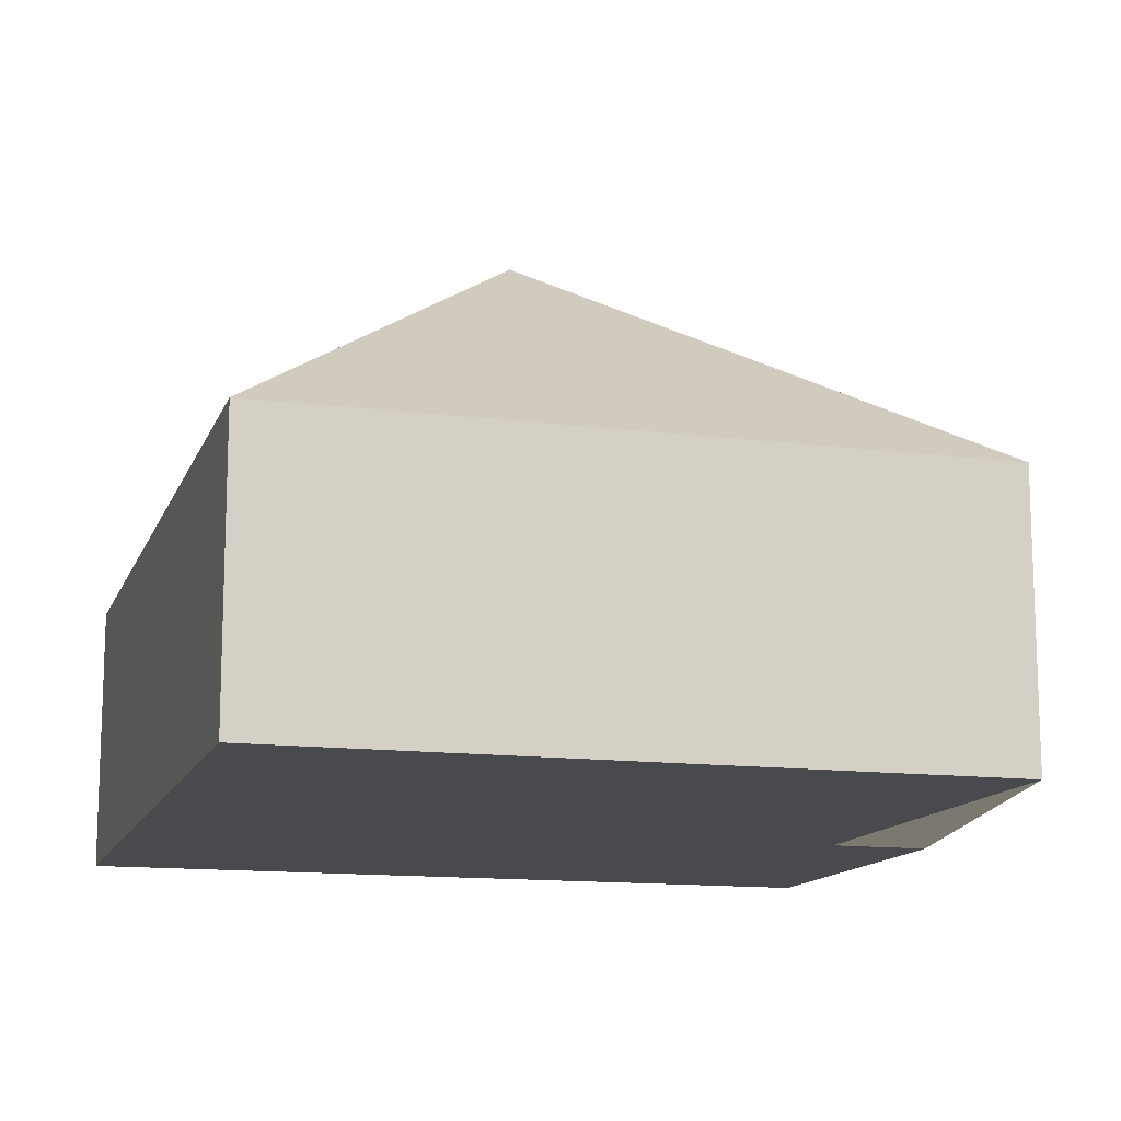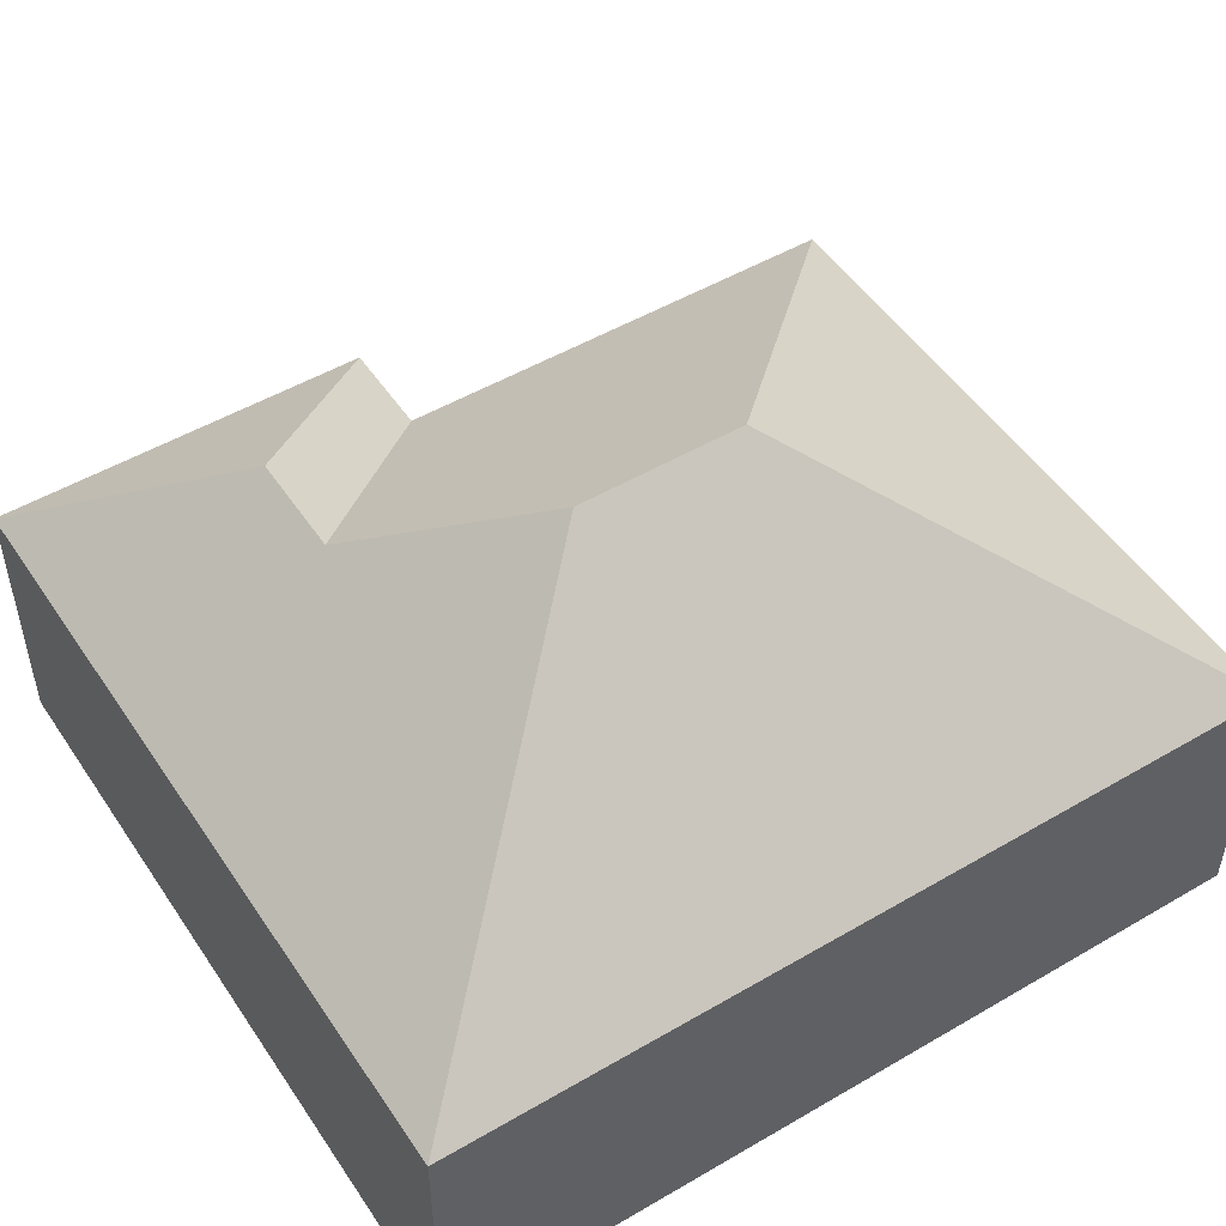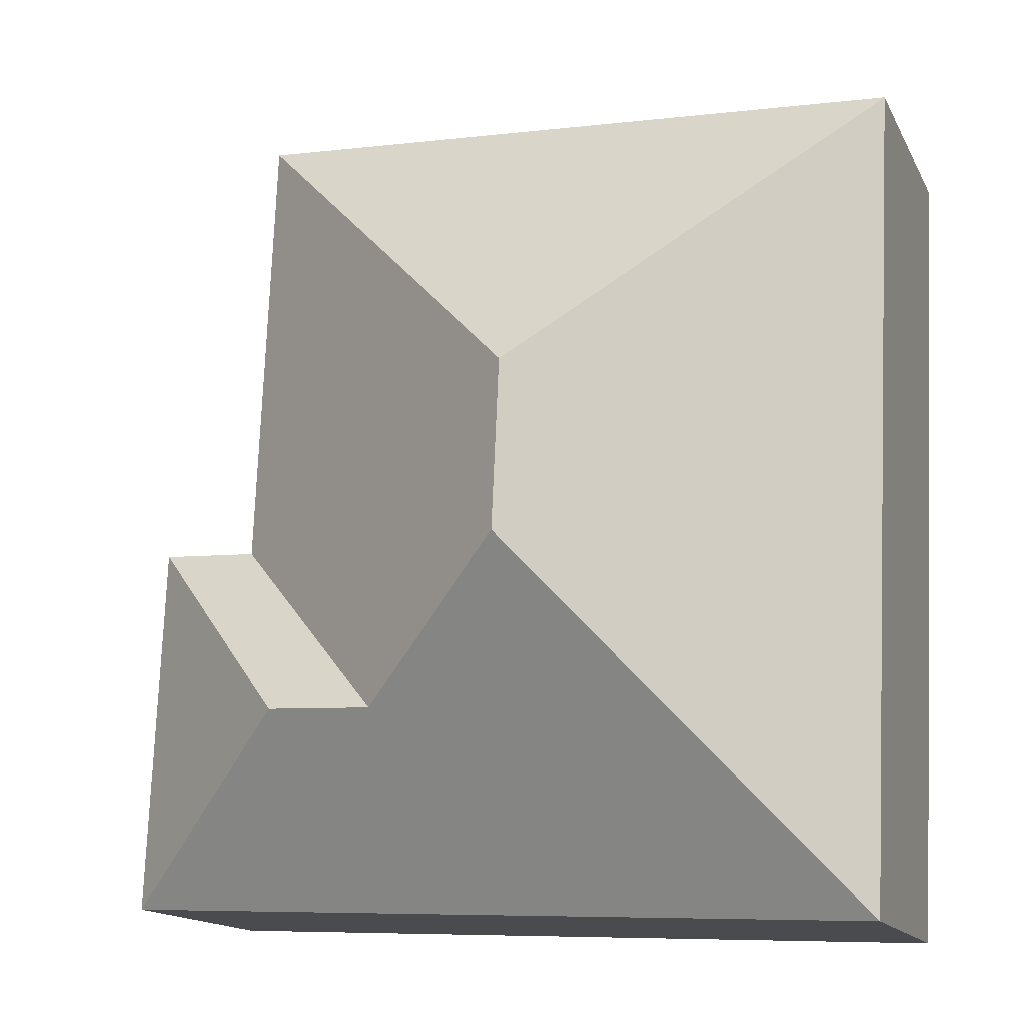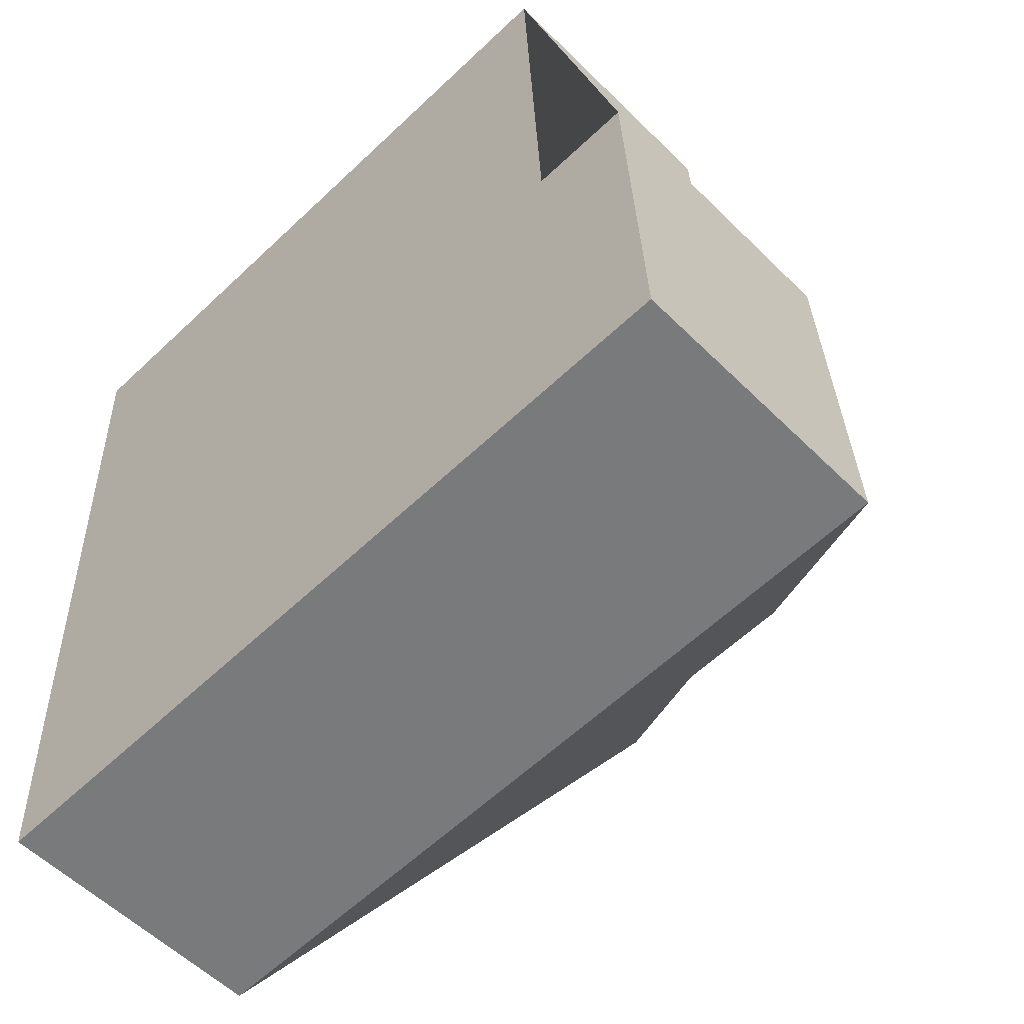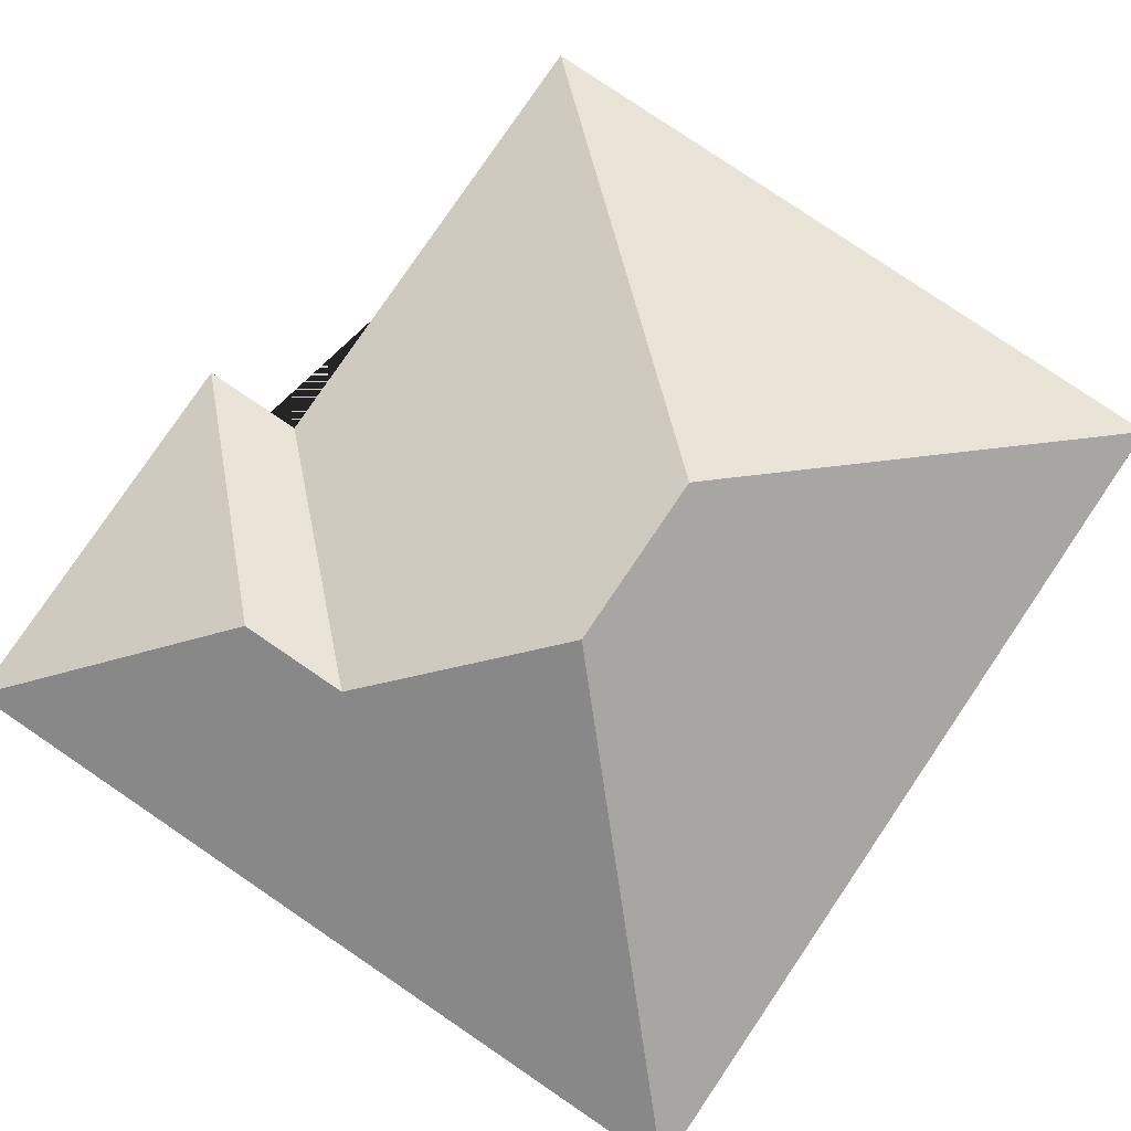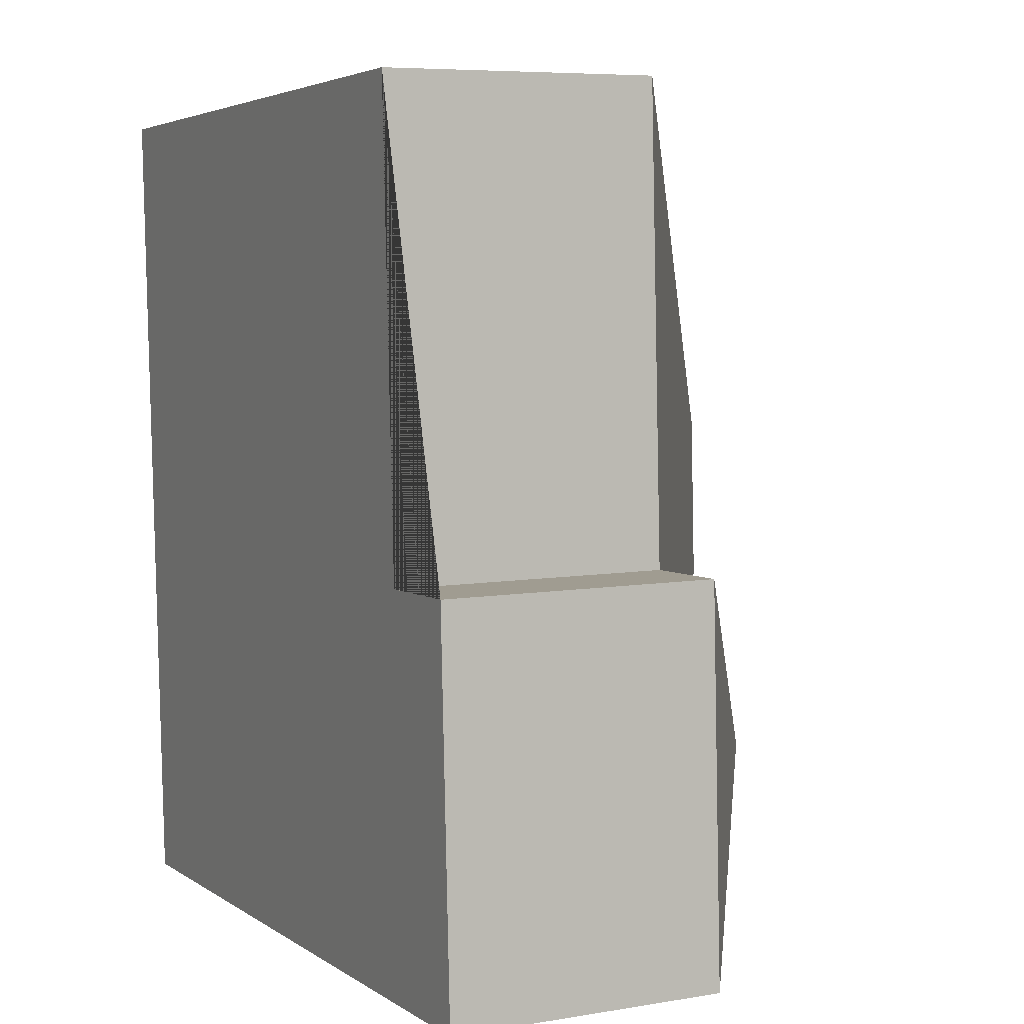
<metadata>
{"format":"obj","ext":"obj","renderer":"f3d","projection":"perspective","resolution":1024,"background":"white","views":[{"elev":-13.3,"azim":-18.7,"up":"+Y"},{"elev":50.4,"azim":-125.2,"up":"+Y"},{"elev":-14.7,"azim":-161.0,"up":"+Z"},{"elev":-56.1,"azim":44.1,"up":"+Z"},{"elev":79.8,"azim":-148.4,"up":"+Y"},{"elev":6.8,"azim":63.6,"up":"+Z"}]}
</metadata>
<code>
o CG10_500_039070_0034
v 199.5 75 -12.16
v 11.28 75 -20.52
v 102.7 145 -110.6
v 205.2 75 -138.7
v 232.4 75 -137.5
v 104.7 145 -156.4
v 150.7 114.4 -194.6
v 180.1 114.4 -193.3
v 237.1 75 -242.5
v 21.57 75 -252.1
v 199.5 0 -12.16
v 11.28 0 -20.52
v 21.57 0 -252.1
v 237.1 0 -242.5
v 232.4 0 -137.5
v 205.2 0 -138.7
f 2 1 3
f 3 2 10 6
f 1 4 7 6 3
f 7 8 5 4
f 5 9 8
f 10 9 8 7 6
f 11 12 13 14 15 16
f 1 11 12 2
f 2 12 13 10
f 10 13 14 9
f 9 14 15 5
f 5 15 16 4
f 4 16 11 1

</code>
